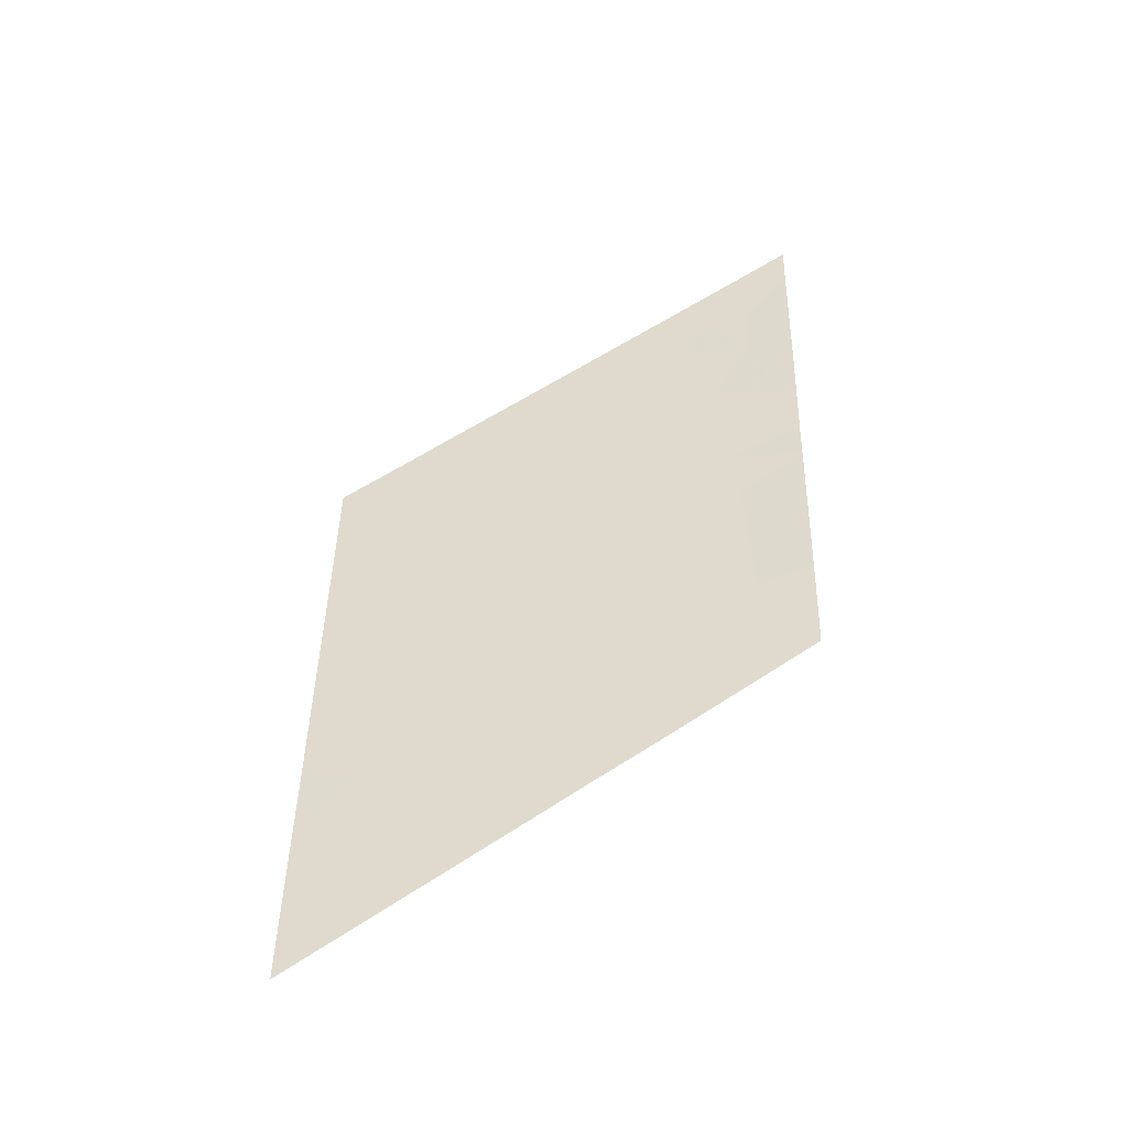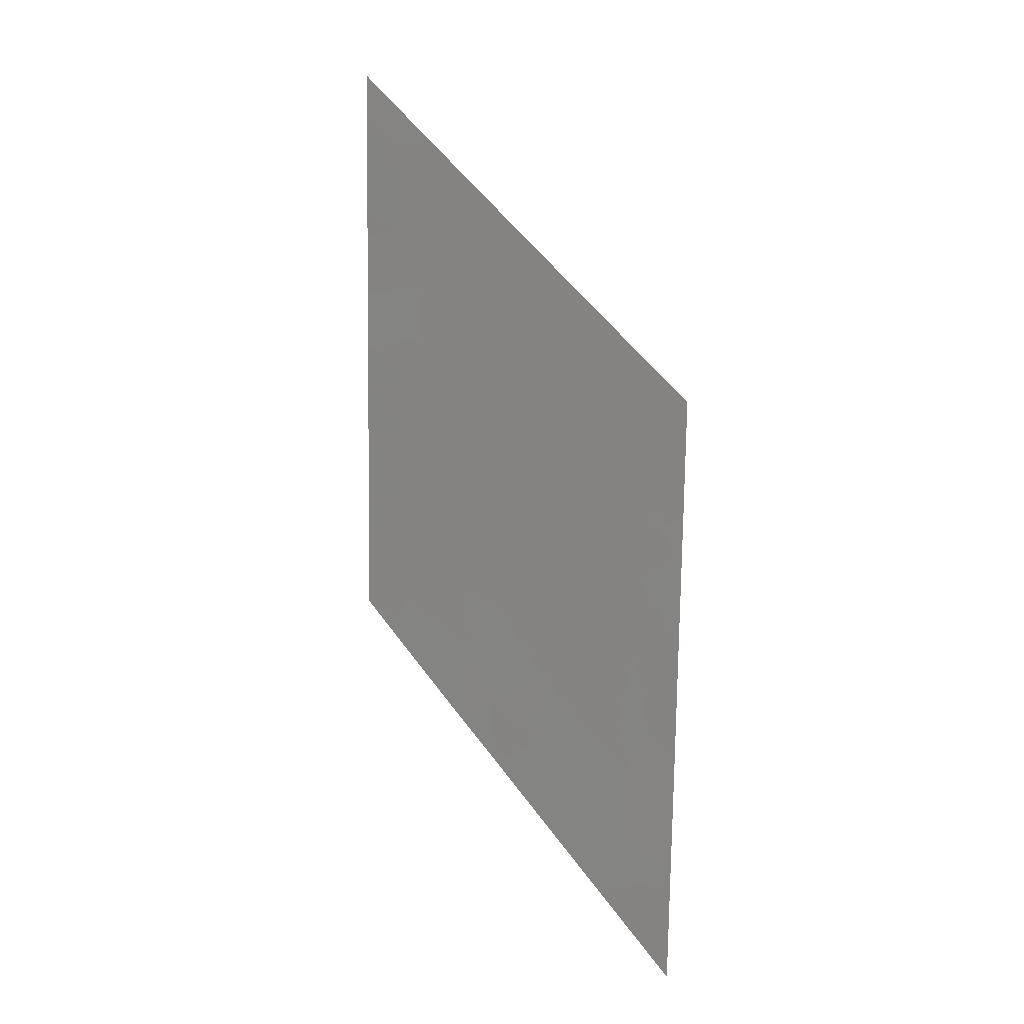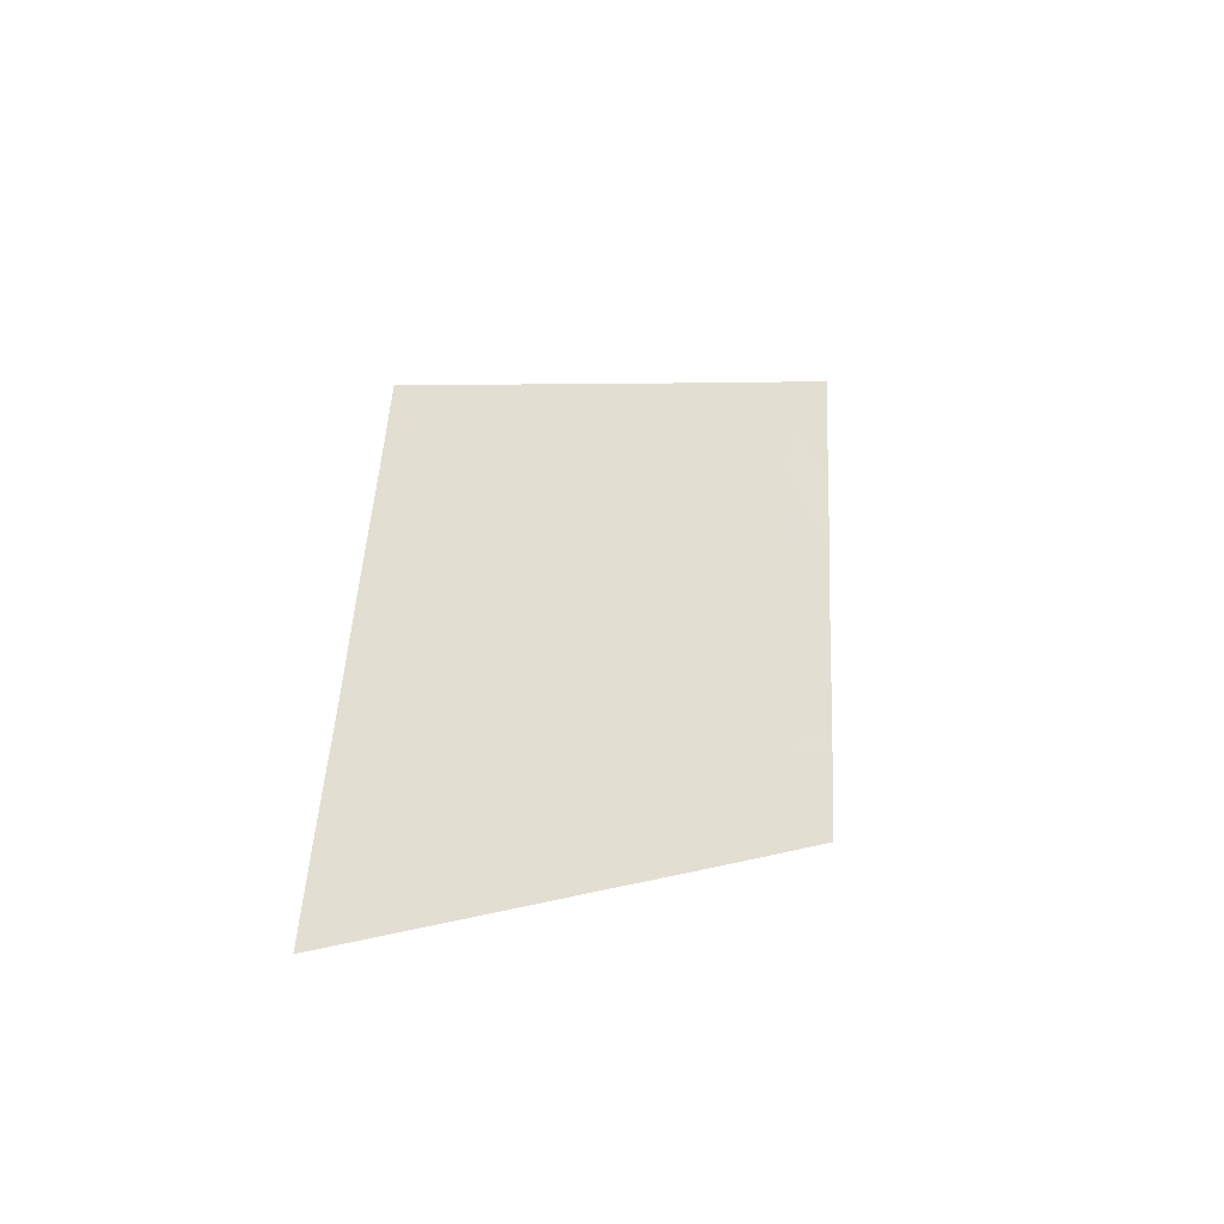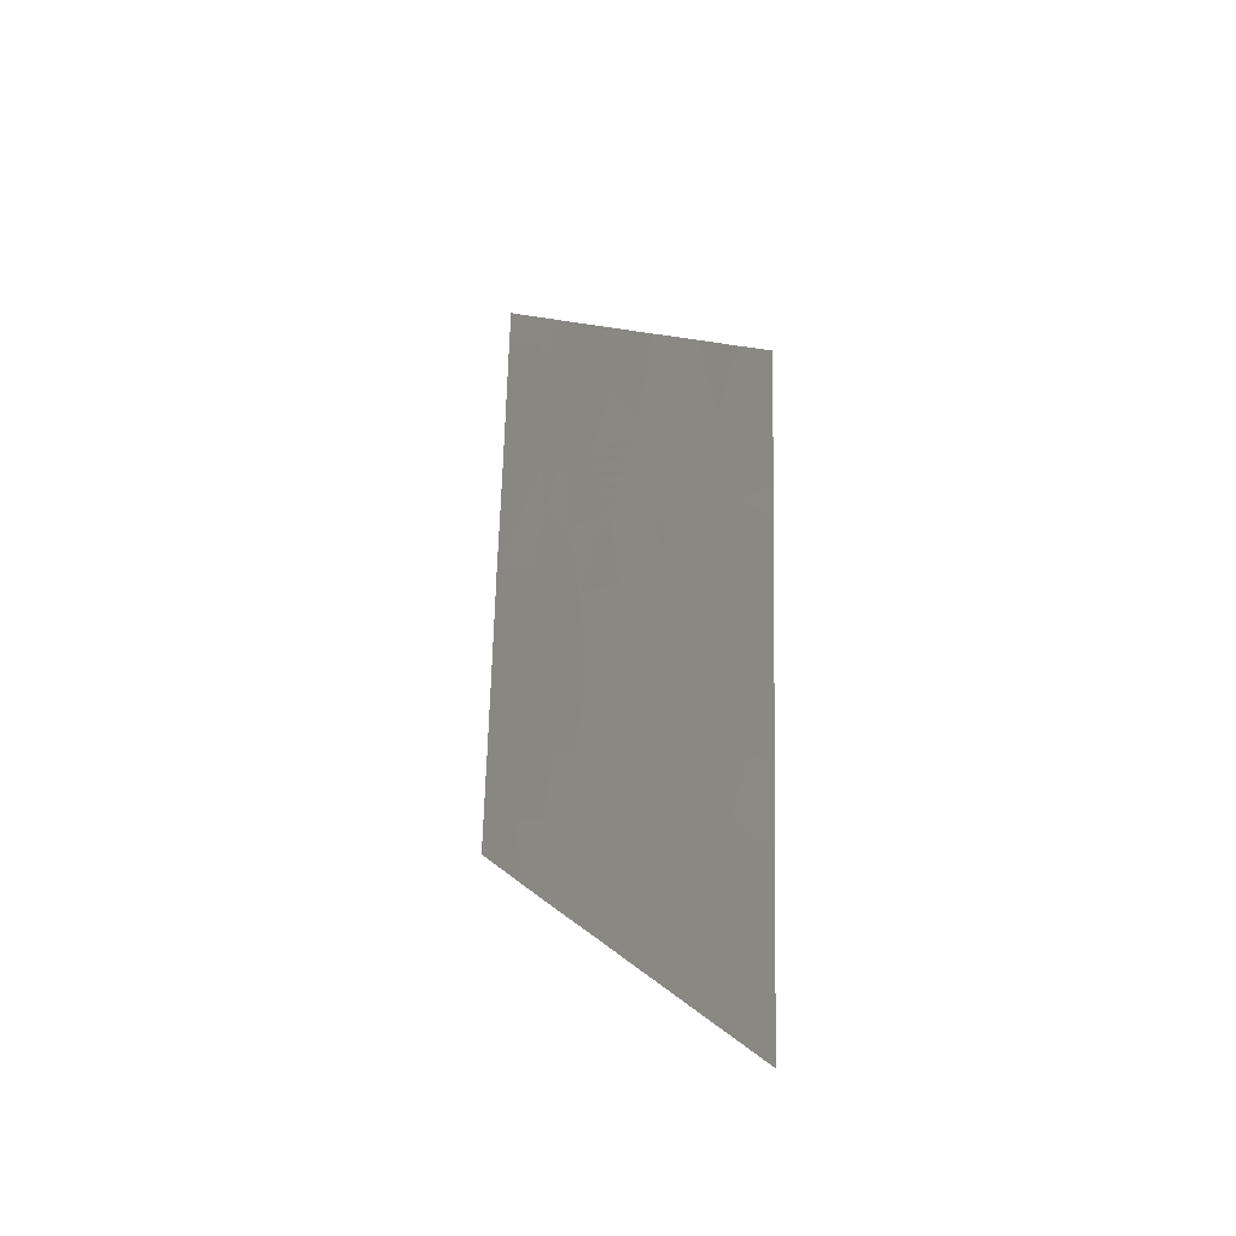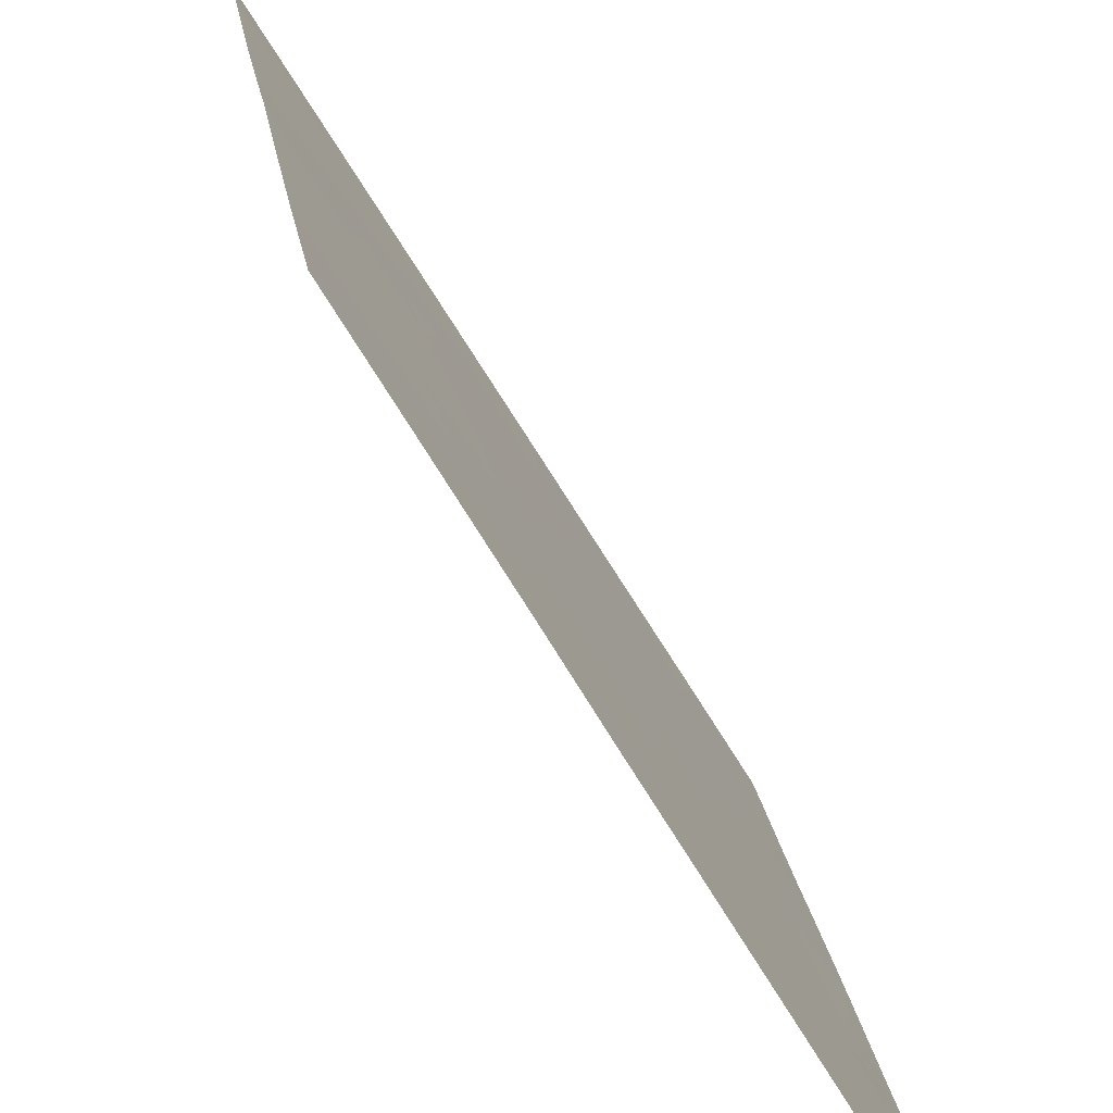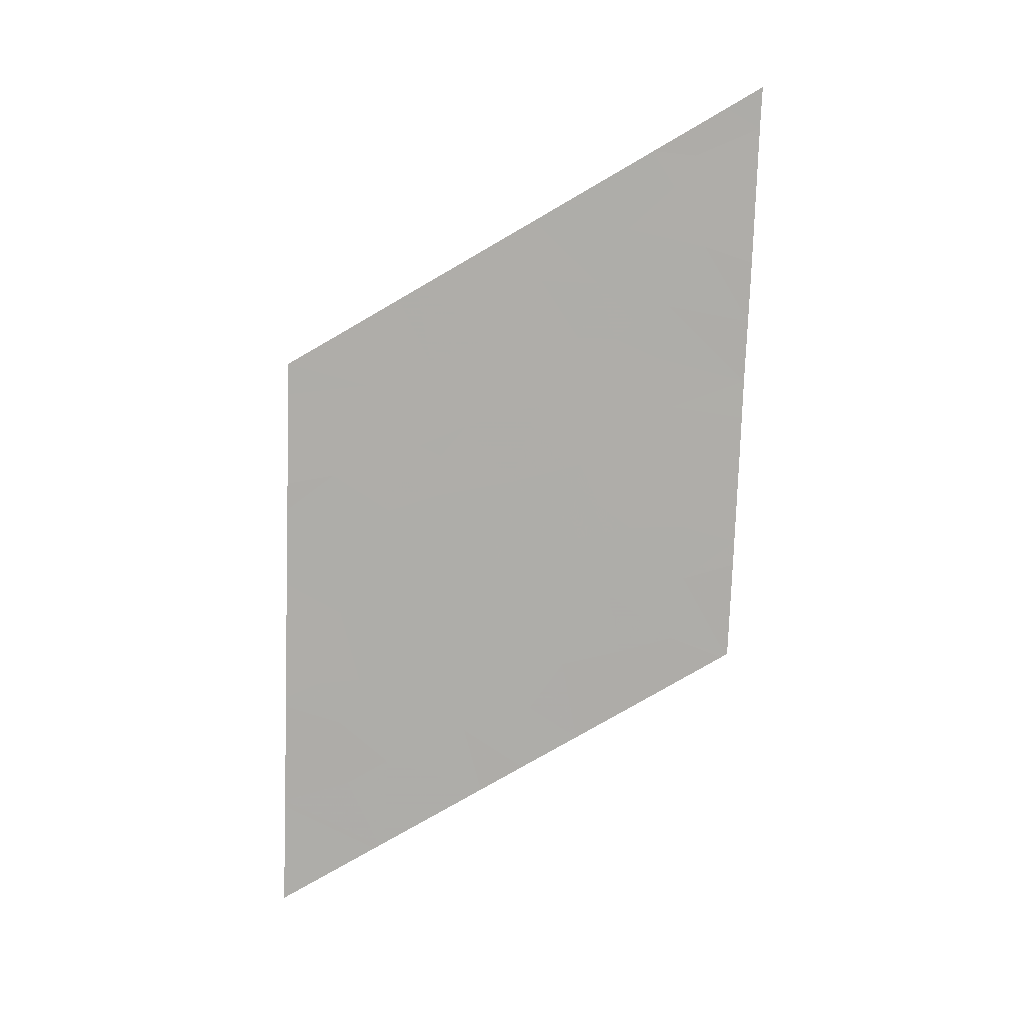
<metadata>
{"format":"obj","ext":"obj","renderer":"f3d","projection":"perspective","resolution":1024,"background":"white","views":[{"elev":-50.0,"azim":69.2,"up":"+Z"},{"elev":16.9,"azim":-77.4,"up":"+Z"},{"elev":-43.0,"azim":25.2,"up":"+Z"},{"elev":-22.3,"azim":-64.8,"up":"+Z"},{"elev":20.6,"azim":175.7,"up":"+Y"},{"elev":10.1,"azim":55.4,"up":"+Z"}]}
</metadata>
<code>
v -30.79 20 -8.744
v -30.78 20 -8.504
v -30.45 20.51 -8.676
v -30.55 20.33 -8.272
v -30.83 20 -9.464
v -30.85 20 -9.677
v -30.63 20.3 -9.401
v -29.65 22 -11.61
v -29.41 22.32 -11.38
v -29.68 21.88 -10.98
v -29.42 22.26 -10.87
v -29.06 22.47 -7.135
v -28.94 22.69 -7.594
v -28.89 22.72 -7.14
v -30.85 20.15 -11.29
v -30.94 20 -11.25
v -30.79 20.22 -11.14
v -29.63 21.86 -9.94
v -29.54 21.94 -9.319
v -29.85 21.49 -9.456
v -30.1 21.35 -12.07
v -30.15 21.22 -11.55
v -30.52 20.7 -11.81
v -30.45 20.76 -11.3
v -29.9 21.63 -11.87
v -29.89 21.33 -8.293
v -30.16 20.93 -8.493
v -30.03 21.18 -9.005
v -30.38 20.74 -10.1
v -30.18 21.07 -10.29
v -30.18 21.04 -10.02
v -30.18 21 -9.565
v -29.64 21.9 -10.5
v -29.23 22.55 -10.98
v -29.18 22.61 -10.76
v -29.85 21.67 -11.35
v -30.15 21.18 -10.96
v -29.11 22.67 -10.26
v -29.45 22.17 -10.39
v -28.87 23 -9.952
v -28.88 23 -10.15
v -30.28 20.71 -8.001
v -30.81 20 -9.076
v -30.66 20.36 -10.54
v -30.63 20.35 -9.93
v -29.11 22.47 -8.054
v -29.26 22.26 -8.173
v -29.17 22.42 -8.461
v -29.41 22.01 -7.876
v -29.26 22.19 -7.455
v -29.45 21.91 -7.479
v -29.34 22.3 -9.837
v -29.47 22.08 -9.652
v -29.1 22.64 -9.828
v -29.97 21.37 -10.11
v -28.84 23 -9.368
v -29.1 22.6 -9.268
v -29.36 22.23 -9.519
v -29.84 21.6 -10.57
v -30.56 20.61 -11.53
v -28.96 22.6 -6.897
v -28.68 23 -6.692
v -29.14 22.33 -6.863
v -28.82 22.78 -6.542
v -30.49 20.49 -9.13
v -30.39 20.66 -9.313
v -29.51 21.89 -8.303
v -29.35 22.14 -8.31
v -28.96 22.96 -10.93
v -29.27 22.52 -11.24
v -29.47 21.86 -7.194
v -29.67 21.58 -7.393
v -28.74 23 -7.717
v -28.72 23 -7.482
v -30.41 20.76 -10.73
v -28.8 23 -8.648
v -28.77 23 -8.176
v -29.34 22.42 -11.12
v -28.94 22.99 -10.91
v -29.39 22.11 -8.74
v -29.71 21.64 -8.839
v -30.24 20.87 -9.16
v -29.12 22.53 -8.852
v -28.81 23 -8.941
v -30.4 20.68 -9.69
v -29.93 21.21 -7.653
v -29.66 21.64 -7.854
v -30.89 20 -10.29
v -30.9 20 -10.48
v -29.77 21.68 -10.28
v -30.71 20.37 -11.48
v -31 20 -12.2
v -30.61 20.62 -12.58
v -30.59 20.66 -12.56
v -31 20 -12.15
v -28.93 23 -10.9
v -30.63 20.27 -8.94
v -31.05 20 -13.02
v -29.14 22.32 -6.867
v -30.19 20.83 -7.918
v -30.7 20.43 -12
v -28.66 23 -6.383
v -30.61 20.5 -11.1
v -30.56 20.69 -12.53
v -30.98 20 -11.79
v -30.95 20 -11.33
v -29.34 22.22 -9.109
v -30.15 21.01 -9.243
f 3 2 1
f 3 4 2
f 7 5 6
f 11 8 9
f 11 10 8
f 14 12 13
f 17 16 15
f 20 18 19
f 23 21 22
f 22 24 23
f 25 22 21
f 28 26 27
f 31 29 30
f 31 32 29
f 10 11 33
f 11 34 35
f 22 25 36
f 36 37 22
f 39 35 38
f 39 11 35
f 41 40 38
f 42 4 3
f 7 43 5
f 45 44 29
f 48 46 47
f 51 49 50
f 18 52 53
f 54 52 38
f 20 55 18
f 20 32 55
f 54 38 40
f 54 40 56
f 56 57 54
f 57 58 52
f 52 54 57
f 59 10 33
f 39 18 33
f 24 60 23
f 64 61 62
f 64 63 61
f 53 52 58
f 66 65 7
f 10 36 8
f 45 7 6
f 68 49 67
f 70 69 34
f 69 35 34
f 51 71 72
f 13 73 74
f 37 75 24
f 46 76 77
f 46 48 76
f 70 78 9
f 79 38 35
f 35 69 79
f 81 19 80
f 12 61 63
f 31 55 32
f 82 66 32
f 51 50 71
f 57 84 83
f 18 53 19
f 14 74 62
f 14 13 74
f 45 85 7
f 45 29 85
f 87 72 86
f 86 26 87
f 27 42 3
f 45 6 88
f 88 44 45
f 87 67 49
f 87 26 67
f 20 28 32
f 83 84 76
f 76 48 83
f 17 89 16
f 17 44 89
f 14 62 61
f 61 12 14
f 87 49 72
f 47 49 68
f 75 30 29
f 75 37 30
f 33 18 90
f 60 91 23
f 95 92 93
f 93 94 95
f 96 41 38
f 38 79 96
f 70 34 78
f 97 65 3
f 97 7 65
f 97 3 1
f 93 92 98
f 80 68 67
f 59 55 30
f 30 37 59
f 39 38 52
f 52 18 39
f 81 80 67
f 67 26 81
f 44 88 89
f 13 12 50
f 50 99 71
f 50 12 99
f 13 77 73
f 27 100 42
f 27 26 100
f 97 1 43
f 43 7 97
f 101 95 94
f 46 77 13
f 80 48 68
f 80 83 48
f 29 32 85
f 64 62 102
f 19 53 58
f 17 91 103
f 103 44 17
f 75 44 103
f 103 24 75
f 59 36 10
f 59 37 36
f 17 15 91
f 11 78 34
f 36 25 8
f 11 39 33
f 59 33 90
f 75 29 44
f 23 104 21
f 91 101 23
f 101 94 104
f 104 23 101
f 51 72 49
f 31 30 55
f 59 90 55
f 47 68 48
f 12 63 99
f 101 105 95
f 101 91 105
f 46 13 50
f 50 49 46
f 47 46 49
f 15 16 106
f 57 56 84
f 107 83 80
f 107 57 83
f 55 90 18
f 82 27 3
f 82 28 27
f 24 91 60
f 24 103 91
f 82 3 65
f 65 66 82
f 28 81 26
f 20 19 81
f 81 28 20
f 82 32 108
f 11 9 78
f 107 19 58
f 58 57 107
f 37 24 22
f 15 106 91
f 91 106 105
f 26 86 100
f 108 32 28
f 107 80 19
f 82 108 28
f 66 7 85
f 85 32 66

</code>
